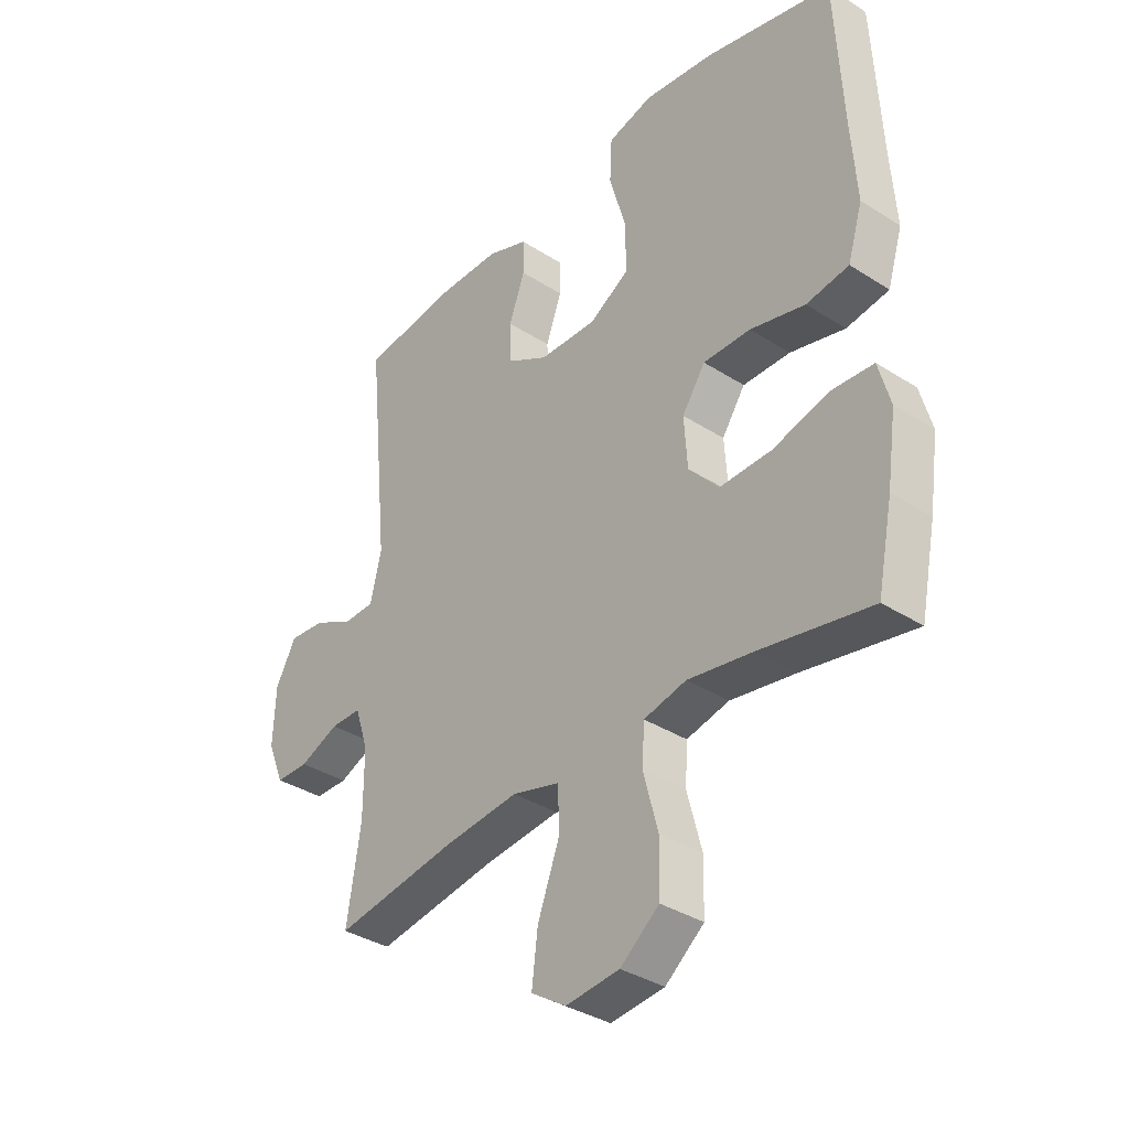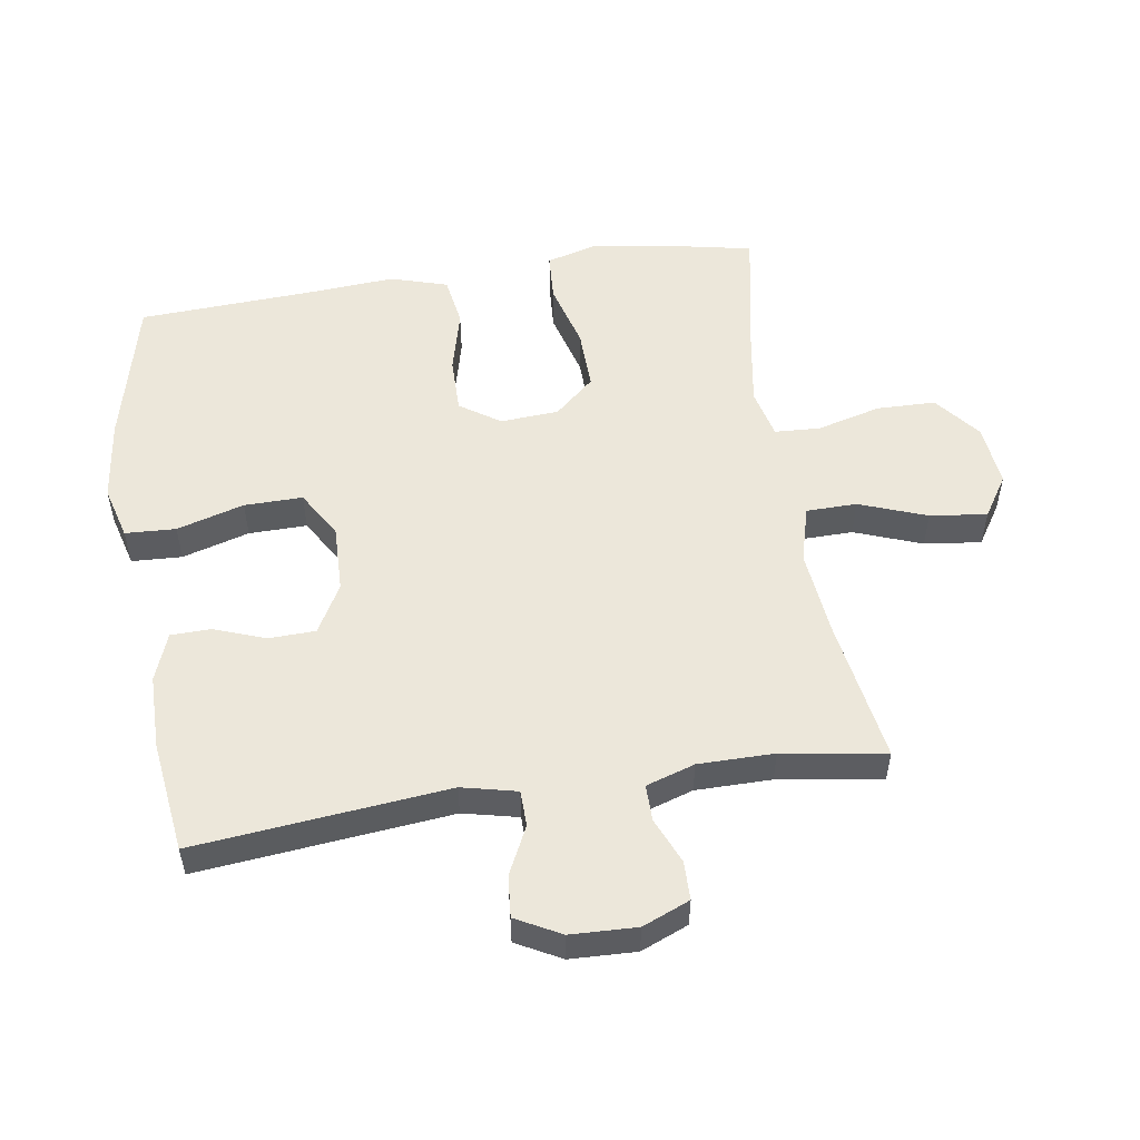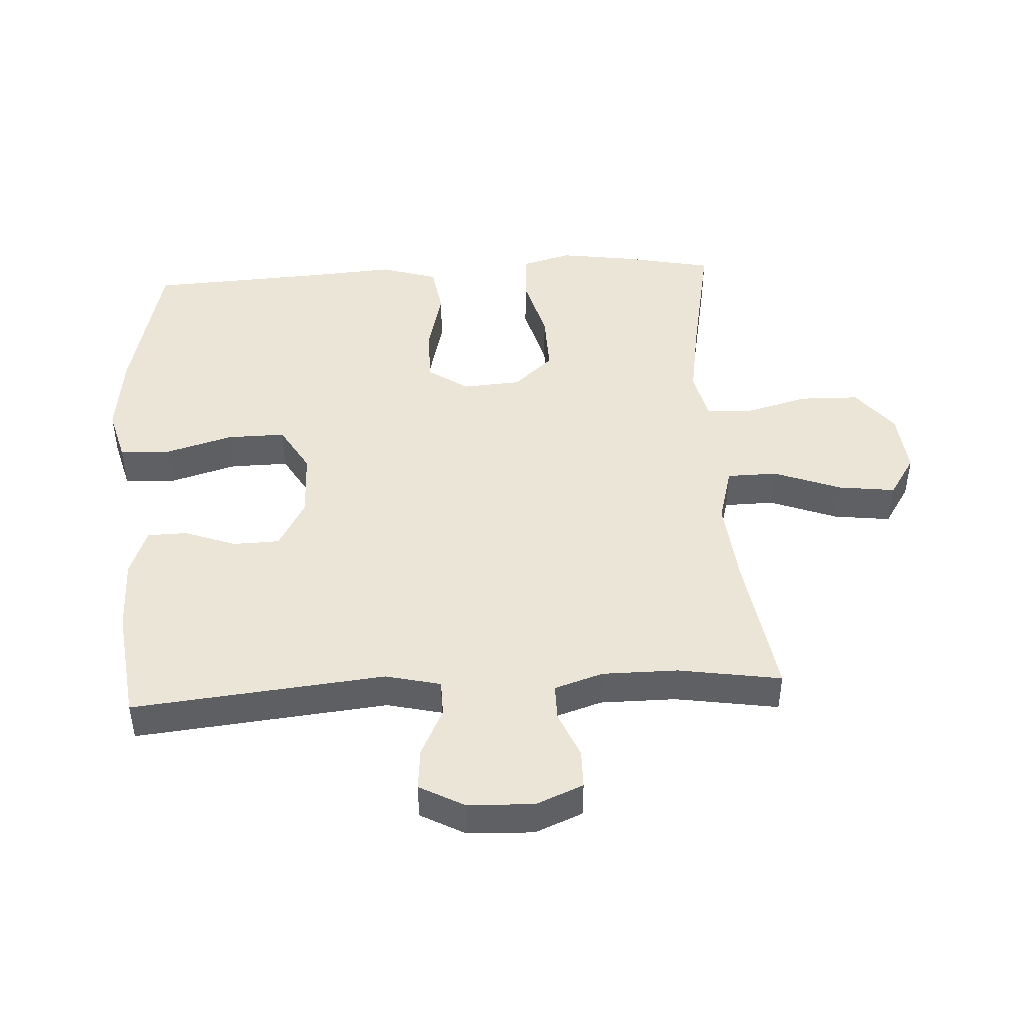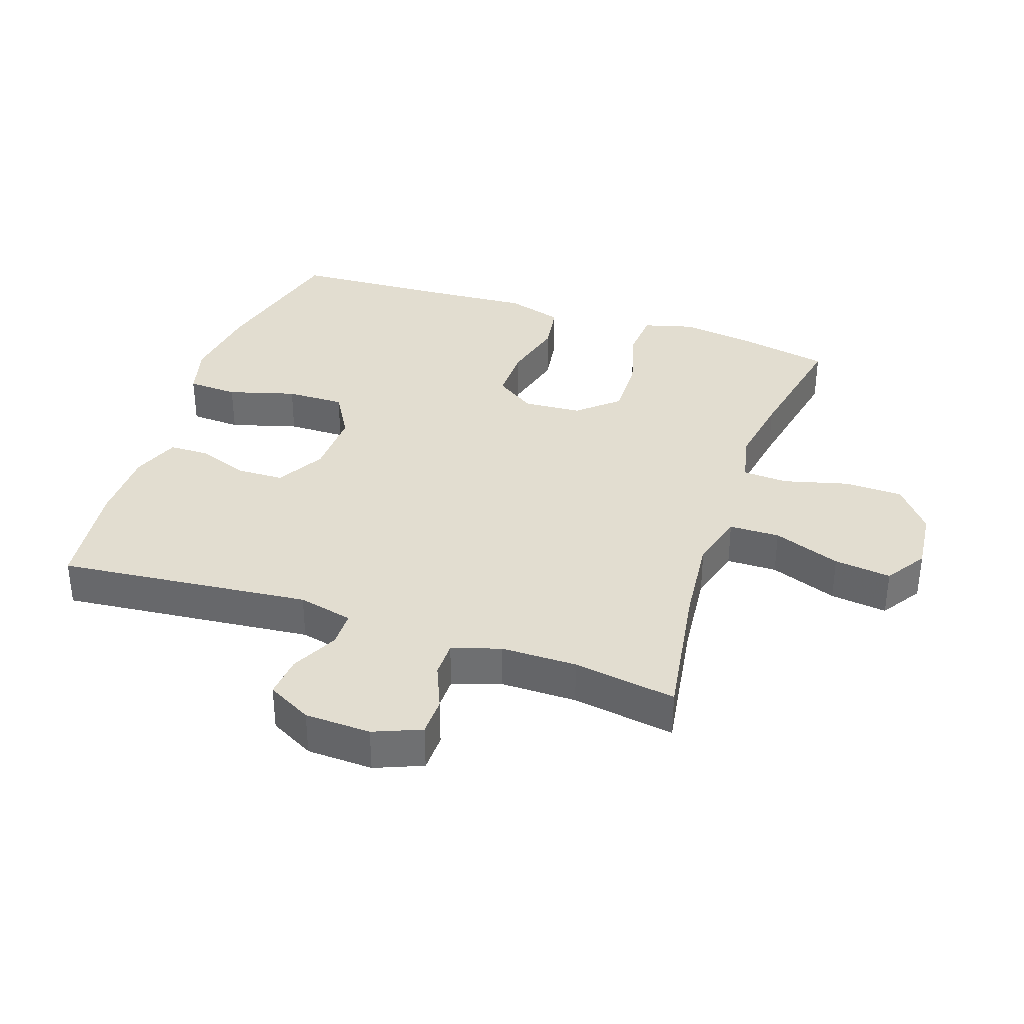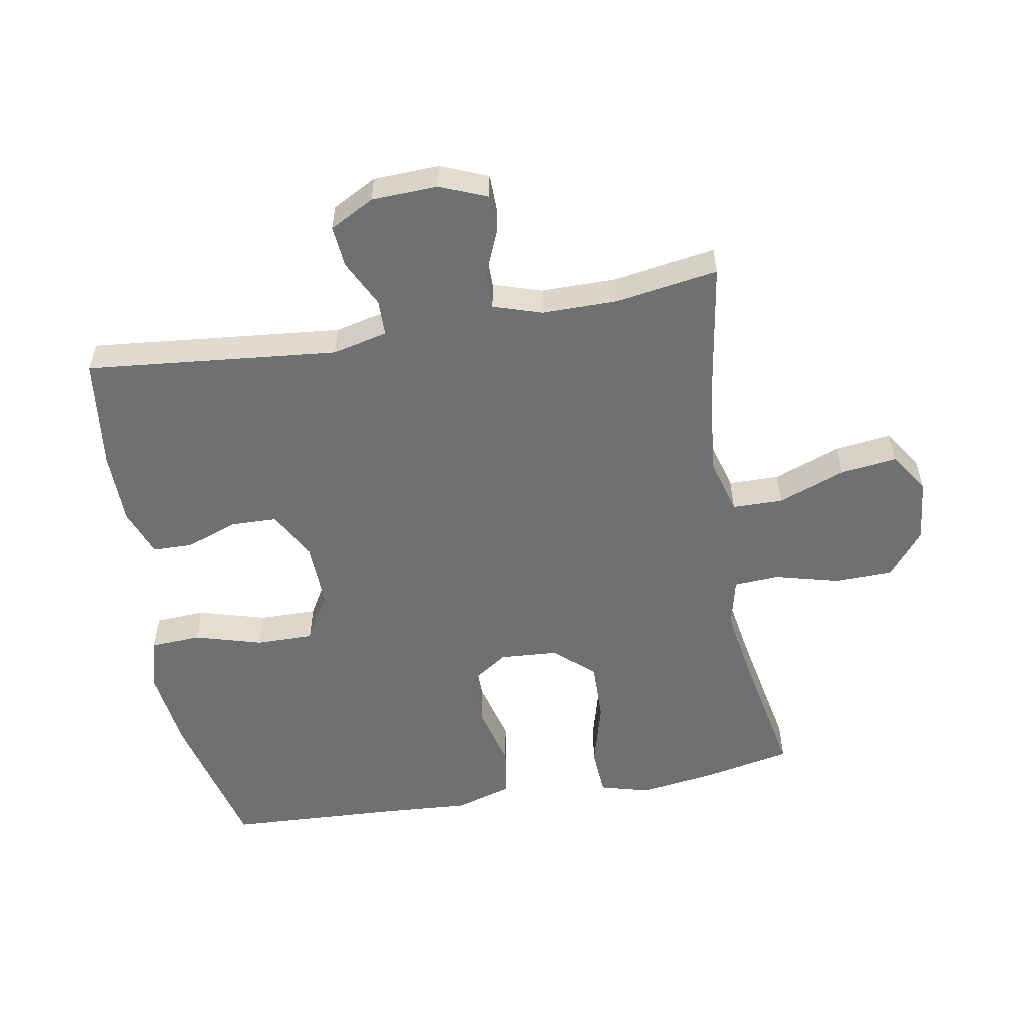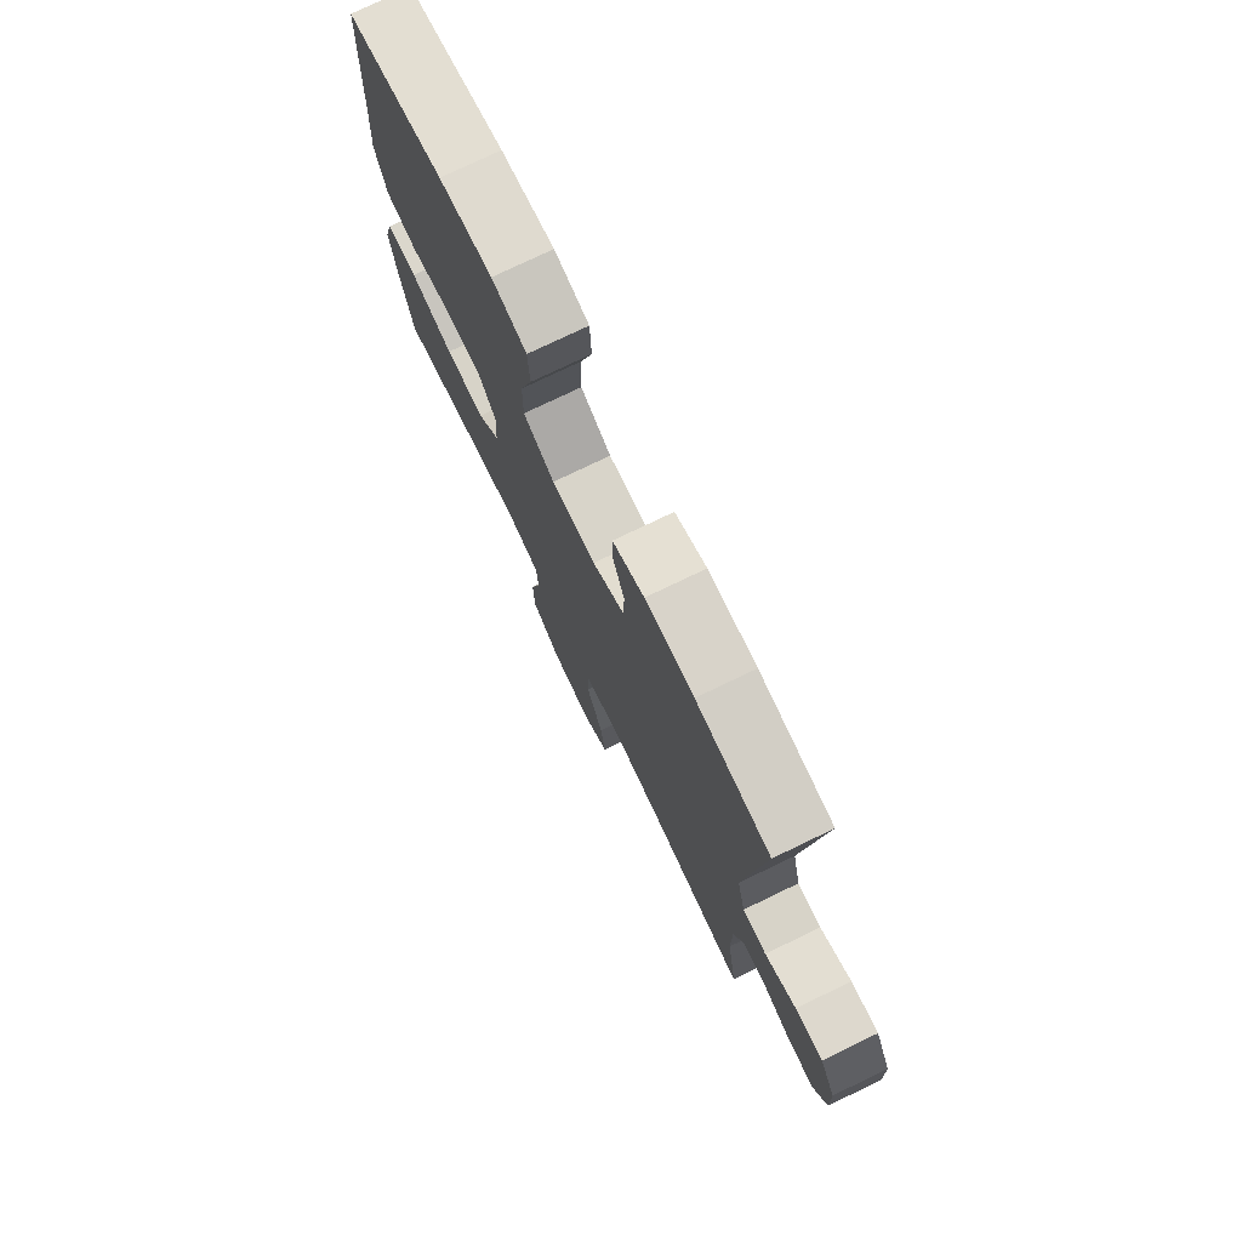
<metadata>
{"format":"obj","ext":"obj","renderer":"f3d","projection":"perspective","resolution":1024,"background":"white","views":[{"elev":-35.9,"azim":-130.1,"up":"+Z"},{"elev":53.2,"azim":81.1,"up":"+Y"},{"elev":45.8,"azim":86.7,"up":"+Y"},{"elev":35.4,"azim":108.8,"up":"+Y"},{"elev":-54.9,"azim":100.0,"up":"+Y"},{"elev":76.3,"azim":64.3,"up":"+Z"}]}
</metadata>
<code>
v 0.5 0.07 -0.5
v 0.279 0.07 -0.465
v 0.143 0.07 -0.451
v 0.056 0.07 -0.475
v 0.055 0.07 -0.553
v 0.094 0.07 -0.657
v 0.105 0.07 -0.745
v 0.042 0.07 -0.786
v -0.055 0.07 -0.776
v -0.125 0.07 -0.72
v -0.127 0.07 -0.629
v -0.101 0.07 -0.53
v -0.105 0.07 -0.46
v -0.182 0.07 -0.442
v -0.298 0.07 -0.461
v -0.5 0.07 -0.5
v -0.528 0.07 -0.363
v -0.545 0.07 -0.245
v -0.524 0.07 -0.168
v -0.449 0.07 -0.163
v -0.346 0.07 -0.191
v -0.252 0.07 -0.193
v -0.198 0.07 -0.132
v -0.192 0.07 -0.042
v -0.234 0.07 0.02
v -0.32 0.07 0.019
v -0.419 0.07 -0.006
v -0.496 0.07 0.006
v -0.523 0.07 0.094
v -0.514 0.07 0.225
v -0.5 0.07 0.5
v -0.269 0.07 0.556
v -0.143 0.07 0.572
v -0.061 0.07 0.55
v -0.057 0.07 0.472
v -0.087 0.07 0.368
v -0.088 0.07 0.278
v -0.015 0.07 0.235
v 0.089 0.07 0.238
v 0.164 0.07 0.28
v 0.166 0.07 0.352
v 0.137 0.07 0.431
v 0.138 0.07 0.493
v 0.212 0.07 0.521
v 0.326 0.07 0.522
v 0.5 0.07 0.5
v 0.461 0.07 0.11
v 0.481 0.07 0.025
v 0.537 0.07 0.024
v 0.61 0.07 0.06
v 0.675 0.07 0.066
v 0.712 0.07 -0.003
v 0.716 0.07 -0.105
v 0.686 0.07 -0.178
v 0.626 0.07 -0.179
v 0.555 0.07 -0.149
v 0.499 0.07 -0.149
v 0.475 0.07 -0.224
v 0.475 0.07 -0.341
v 0.5 0 -0.5
v 0.279 0 -0.465
v 0.143 0 -0.451
v 0.056 0 -0.475
v 0.055 0 -0.553
v 0.094 0 -0.657
v 0.105 0 -0.745
v 0.042 0 -0.786
v -0.055 0 -0.776
v -0.125 0 -0.72
v -0.127 0 -0.629
v -0.101 0 -0.53
v -0.105 0 -0.46
v -0.182 0 -0.442
v -0.298 0 -0.461
v -0.5 0 -0.5
v -0.528 0 -0.363
v -0.545 0 -0.245
v -0.524 0 -0.168
v -0.449 0 -0.163
v -0.346 0 -0.191
v -0.252 0 -0.193
v -0.198 0 -0.132
v -0.192 0 -0.042
v -0.234 0 0.02
v -0.32 0 0.019
v -0.419 0 -0.006
v -0.496 0 0.006
v -0.523 0 0.094
v -0.514 0 0.225
v -0.5 0 0.5
v -0.269 0 0.556
v -0.143 0 0.572
v -0.061 0 0.55
v -0.057 0 0.472
v -0.087 0 0.368
v -0.088 0 0.278
v -0.015 0 0.235
v 0.089 0 0.238
v 0.164 0 0.28
v 0.166 0 0.352
v 0.137 0 0.431
v 0.138 0 0.493
v 0.212 0 0.521
v 0.326 0 0.522
v 0.5 0 0.5
v 0.461 0 0.11
v 0.481 0 0.025
v 0.537 0 0.024
v 0.61 0 0.06
v 0.675 0 0.066
v 0.712 0 -0.003
v 0.716 0 -0.105
v 0.686 0 -0.178
v 0.626 0 -0.179
v 0.555 0 -0.149
v 0.499 0 -0.149
v 0.475 0 -0.224
v 0.475 0 -0.341
f 53 54 55 56
f 53 56 57
f 52 53 57
f 49 50 51 52
f 48 49 52 57
f 47 48 57 58
f 45 46 47
f 41 42 43 44
f 40 41 44 45
f 33 34 35 36
f 33 36 37
f 30 31 32 33
f 30 33 37
f 29 30 37 38
f 26 27 28 29
f 25 26 29 38
f 18 19 20 21
f 18 21 22
f 15 16 17 18
f 14 15 18 22
f 13 14 22 23
f 9 10 11 12
f 9 12 13
f 8 9 13
f 5 6 7 8
f 4 5 8 13
f 3 4 13 23
f 59 1 2
f 40 45 47 58
f 39 40 58 59
f 24 25 38 39
f 23 24 39 59
f 2 3 23 59
f 115 114 113 112
f 116 115 112
f 116 112 111
f 111 110 109 108
f 116 111 108 107
f 117 116 107 106
f 106 105 104
f 103 102 101 100
f 104 103 100 99
f 95 94 93 92
f 96 95 92
f 92 91 90 89
f 96 92 89
f 97 96 89 88
f 88 87 86 85
f 97 88 85 84
f 80 79 78 77
f 81 80 77
f 77 76 75 74
f 81 77 74 73
f 82 81 73 72
f 71 70 69 68
f 72 71 68
f 72 68 67
f 67 66 65 64
f 72 67 64 63
f 82 72 63 62
f 61 60 118
f 117 106 104 99
f 118 117 99 98
f 98 97 84 83
f 118 98 83 82
f 118 82 62 61
f 1 60 61 2
f 2 61 62 3
f 3 62 63 4
f 4 63 64 5
f 5 64 65 6
f 6 65 66 7
f 7 66 67 8
f 8 67 68 9
f 9 68 69 10
f 10 69 70 11
f 11 70 71 12
f 12 71 72 13
f 13 72 73 14
f 14 73 74 15
f 15 74 75 16
f 16 75 76 17
f 17 76 77 18
f 18 77 78 19
f 19 78 79 20
f 20 79 80 21
f 21 80 81 22
f 22 81 82 23
f 23 82 83 24
f 24 83 84 25
f 25 84 85 26
f 26 85 86 27
f 27 86 87 28
f 28 87 88 29
f 29 88 89 30
f 30 89 90 31
f 31 90 91 32
f 32 91 92 33
f 33 92 93 34
f 34 93 94 35
f 35 94 95 36
f 36 95 96 37
f 37 96 97 38
f 38 97 98 39
f 39 98 99 40
f 40 99 100 41
f 41 100 101 42
f 42 101 102 43
f 43 102 103 44
f 44 103 104 45
f 45 104 105 46
f 46 105 106 47
f 47 106 107 48
f 48 107 108 49
f 49 108 109 50
f 50 109 110 51
f 51 110 111 52
f 52 111 112 53
f 53 112 113 54
f 54 113 114 55
f 55 114 115 56
f 56 115 116 57
f 57 116 117 58
f 58 117 118 59
f 59 118 60 1

</code>
